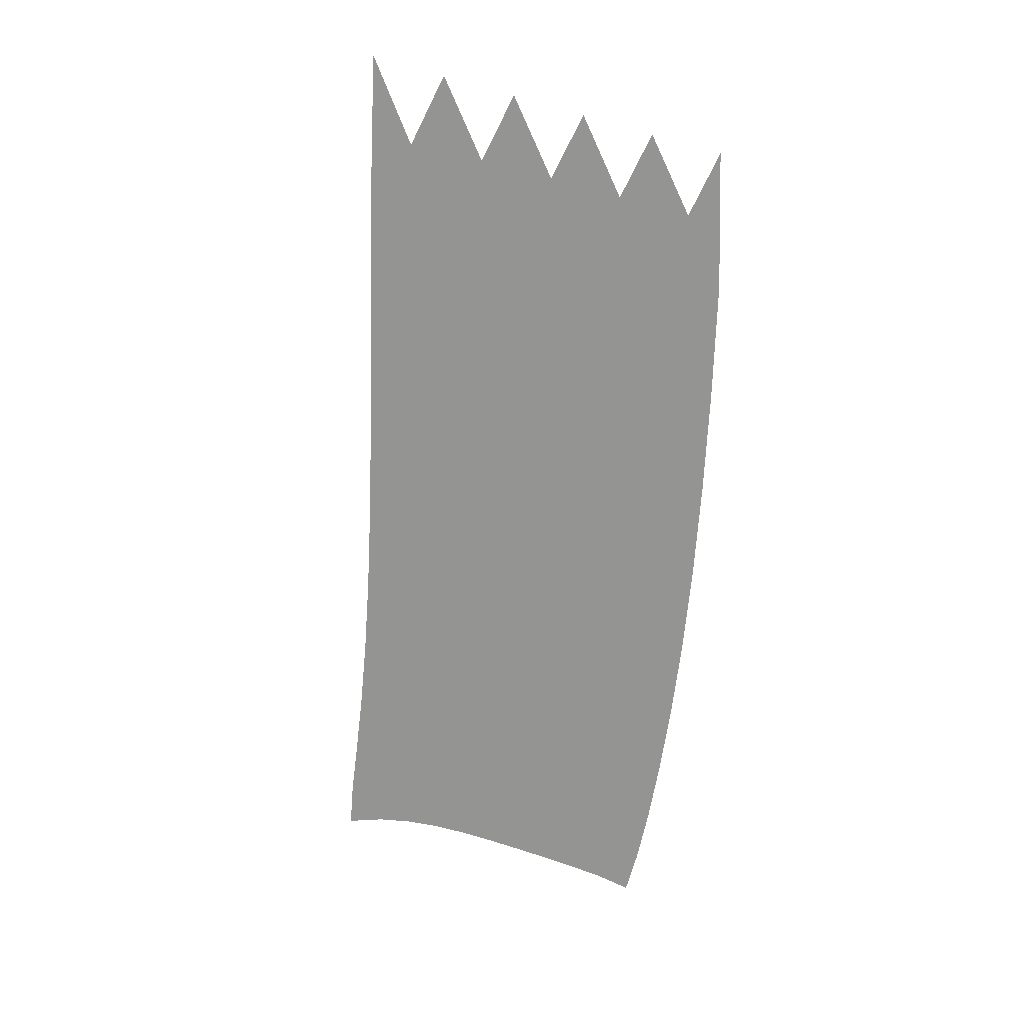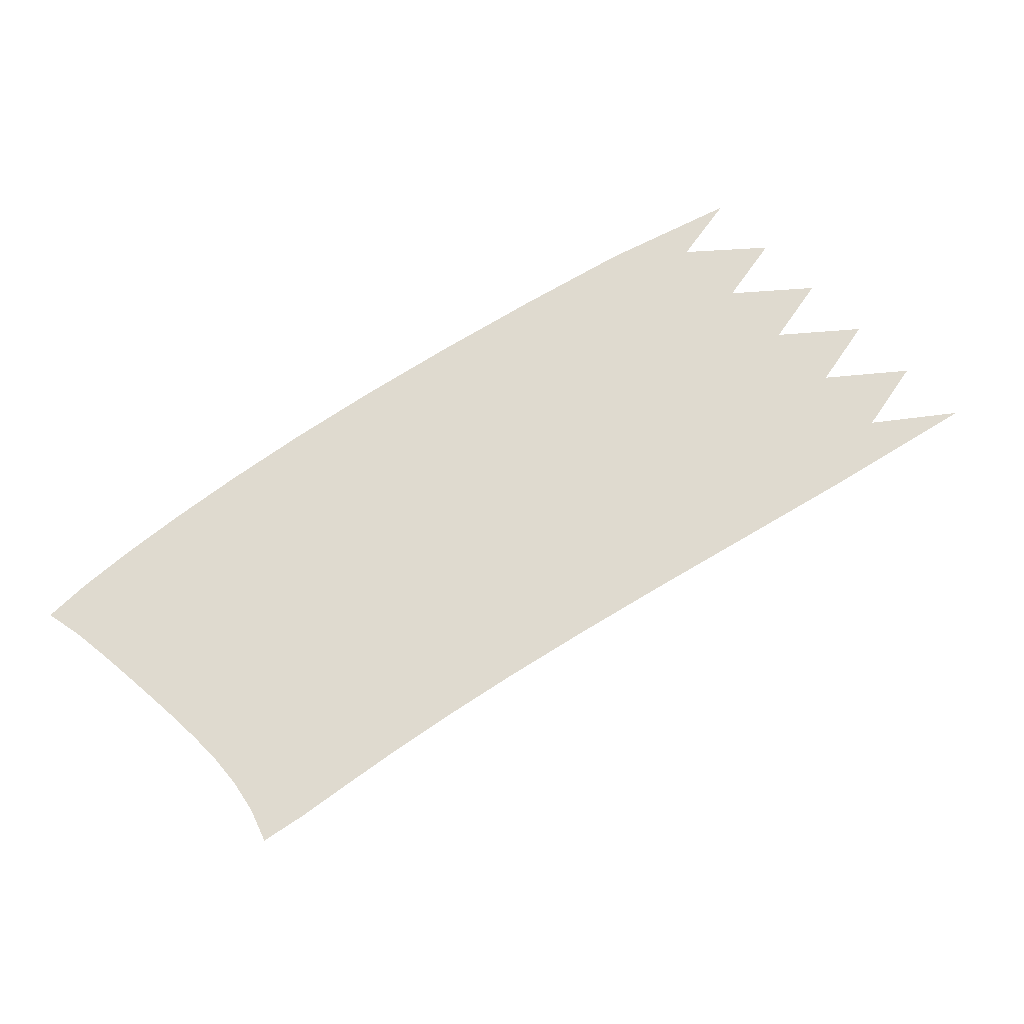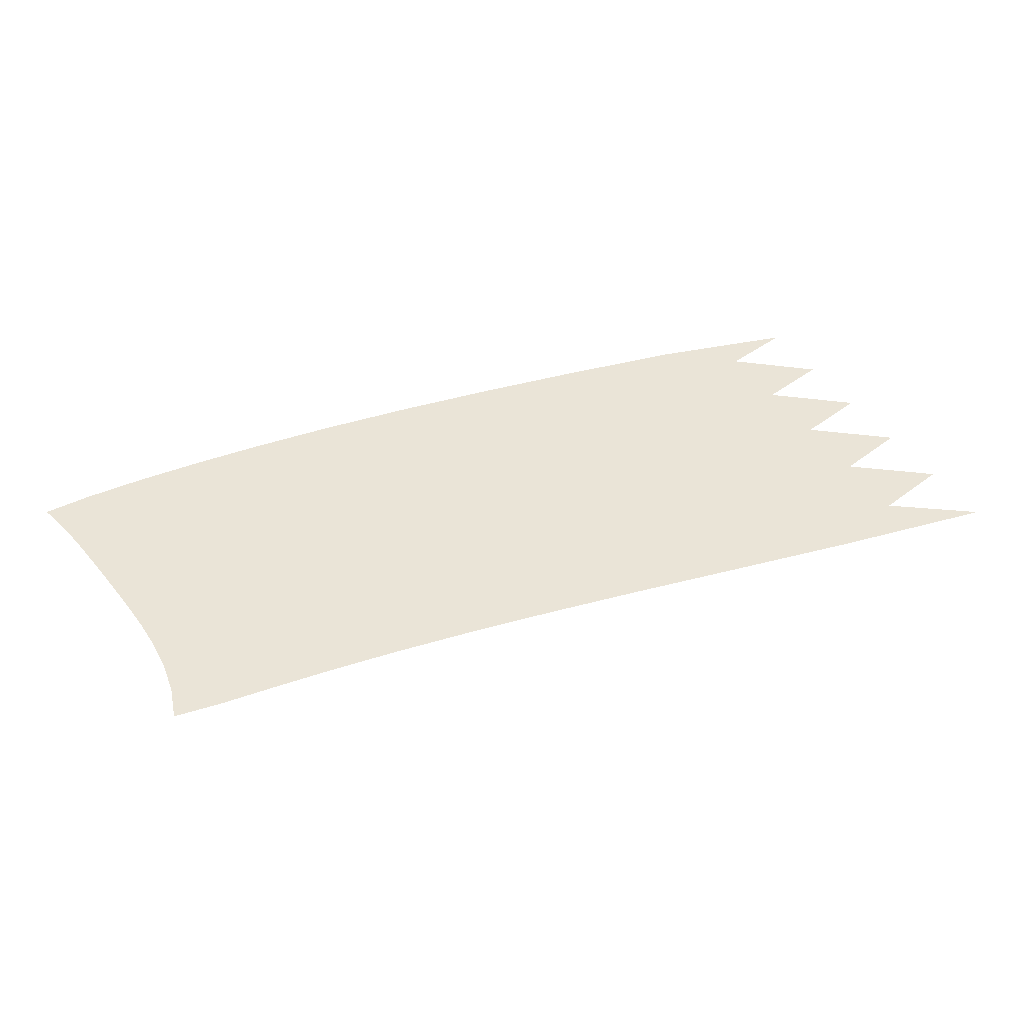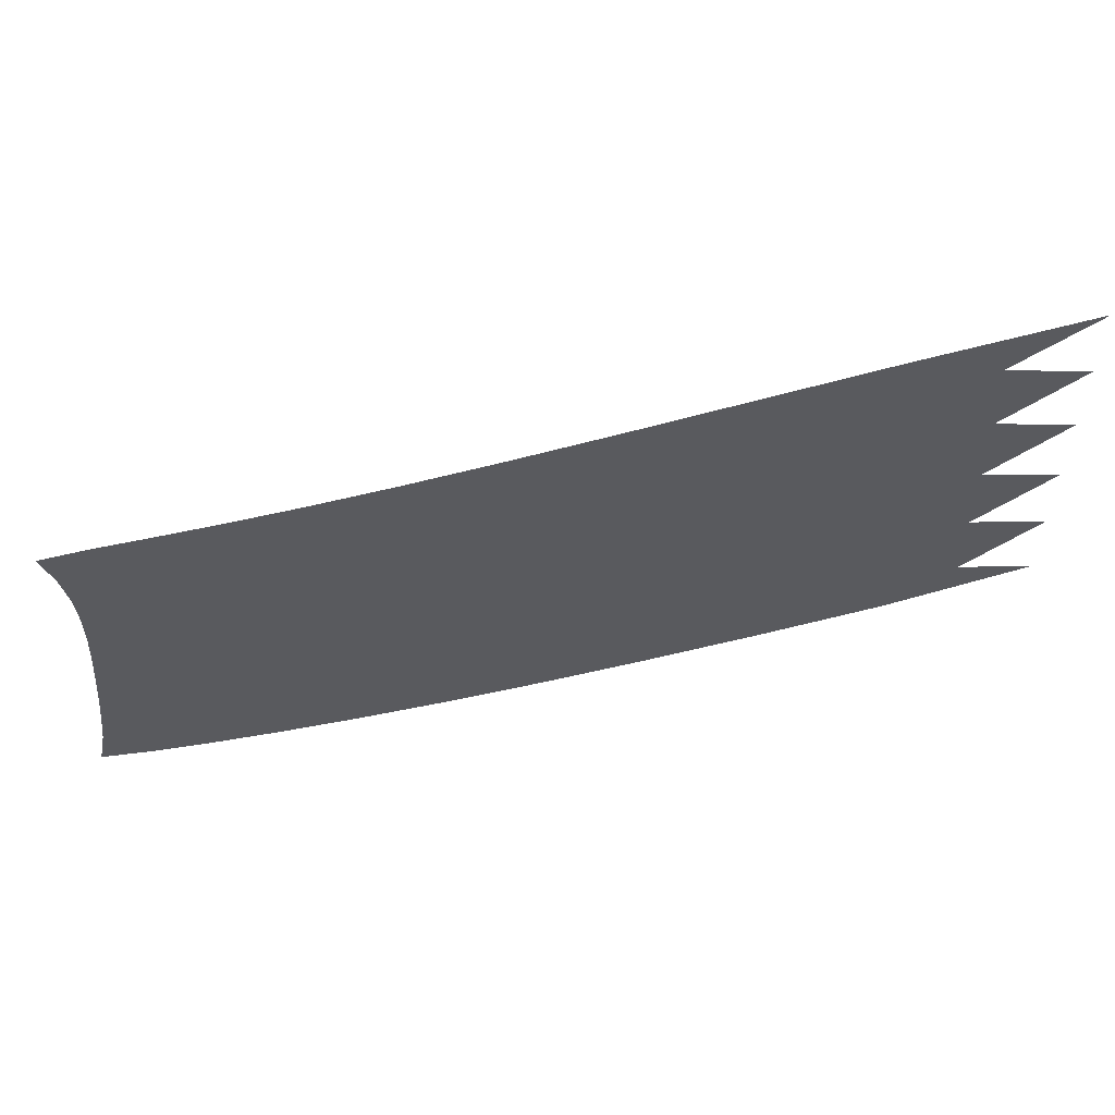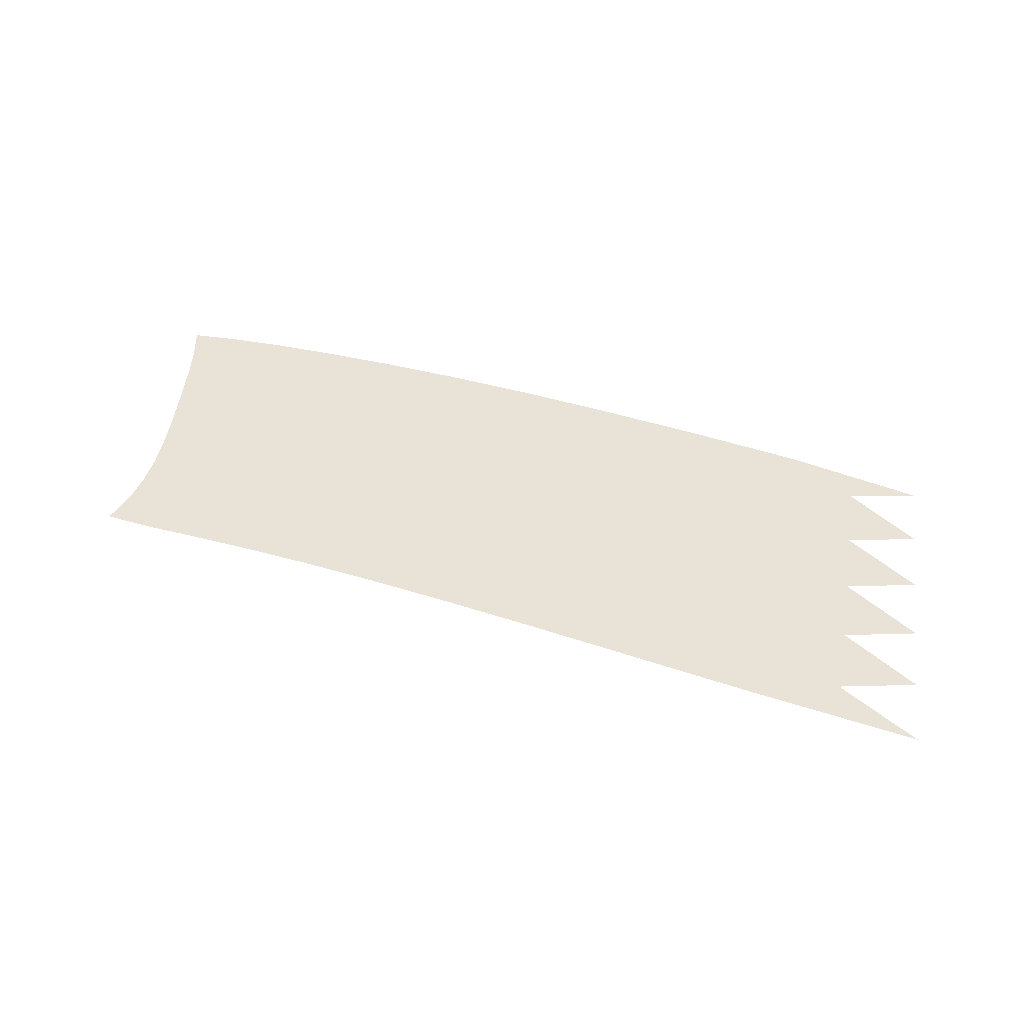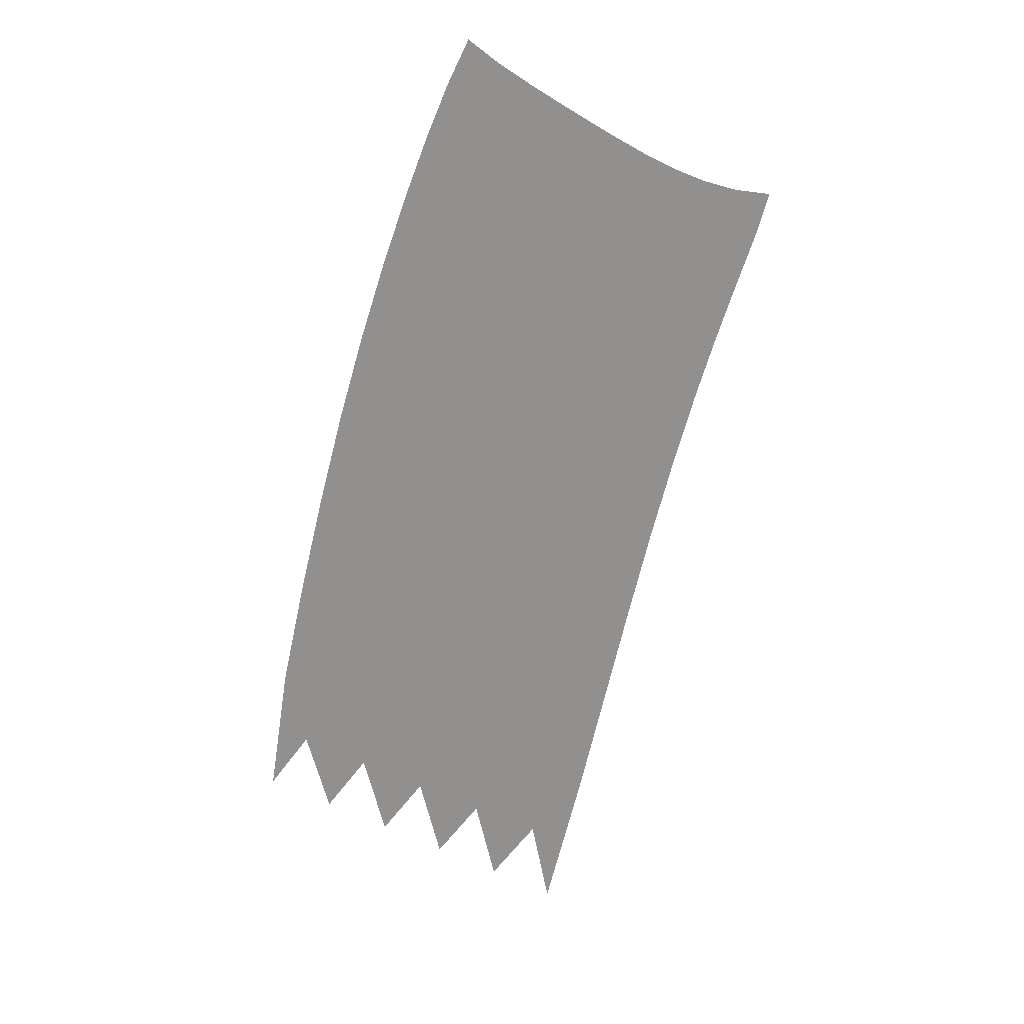
<metadata>
{"format":"obj","ext":"obj","renderer":"f3d","projection":"perspective","resolution":1024,"background":"white","views":[{"elev":-67.0,"azim":-105.6,"up":"+Z"},{"elev":70.9,"azim":135.5,"up":"+Z"},{"elev":43.6,"azim":148.8,"up":"+Z"},{"elev":56.9,"azim":172.9,"up":"+Y"},{"elev":41.4,"azim":-170.9,"up":"+Z"},{"elev":-65.7,"azim":63.6,"up":"+Z"}]}
</metadata>
<code>
v  0.007095  9.998  0
v  2.165  9.503  0
v  3.829  9.093  0
v  5.293  8.731  0
v  6.617  8.417  0
v  7.816  8.151  0
v  8.891  7.935  0
v  9.846  7.764  0
v  10.69  7.633  0
v  11.42  7.525  0
v  12.04  7.405  0
v  1.056  9.196  0
v  2.273  8.967  0
v  3.739  8.603  0
v  5.157  8.253  0
v  6.472  7.942  0
v  7.672  7.677  0
v  8.752  7.459  0
v  9.713  7.287  0
v  10.55  7.154  0
v  11.28  7.048  0
v  11.88  6.944  0
v  0.0128  8.997  0
v  2.003  8.491  0
v  3.608  8.106  0
v  5.049  7.761  0
v  6.368  7.455  0
v  7.571  7.192  0
v  8.655  6.976  0
v  9.621  6.804  0
v  10.47  6.672  0
v  11.19  6.573  0
v  11.79  6.494  0
v  1.004  8.189  0
v  2.172  7.954  0
v  3.6  7.601  0
v  4.998  7.261  0
v  6.306  6.959  0
v  7.509  6.7  0
v  8.597  6.486  0
v  9.569  6.317  0
v  10.42  6.19  0
v  11.15  6.101  0
v  11.76  6.046  0
v  0.01235  7.997  0
v  1.951  7.478  0
v  3.528  7.094  0
v  4.954  6.756  0
v  6.27  6.457  0
v  7.476  6.203  0
v  8.57  5.994  0
v  9.548  5.83  0
v  10.41  5.709  0
v  11.14  5.631  0
v  11.76  5.595  0
v  0.9872  7.181  0
v  2.142  6.94  0
v  3.557  6.584  0
v  4.949  6.247  0
v  6.259  5.952  0
v  7.468  5.702  0
v  8.567  5.499  0
v  9.552  5.342  0
v  10.42  5.229  0
v  11.16  5.161  0
v  11.79  5.141  0
v  0.01224  6.996  0
v  1.938  6.463  0
v  3.51  6.074  0
v  4.937  5.735  0
v  6.259  5.443  0
v  7.475  5.198  0
v  8.581  5.001  0
v  9.572  4.852  0
v  10.44  4.747  0
v  11.19  4.687  0
v  11.82  4.678  0
v  0.9848  6.172  0
v  2.135  5.922  0
v  3.551  5.56  0
v  4.95  5.222  0
v  6.271  4.931  0
v  7.494  4.691  0
v  8.607  4.5  0
v  9.604  4.357  0
v  10.48  4.259  0
v  11.23  4.205  0
v  11.86  4.202  0
v  0.01217  5.996  0
v  1.93  5.445  0
v  3.504  5.047  0
v  4.944  4.707  0
v  6.282  4.417  0
v  7.516  4.18  0
v  8.638  3.995  0
v  9.642  3.857  0
v  10.52  3.762  0
v  11.28  3.711  0
v  11.91  3.712  0
v  0.9729  5.163  0
v  2.109  4.897  0
v  3.529  4.528  0
v  4.946  4.19  0
v  6.291  3.902  0
v  7.538  3.667  0
v  8.671  3.485  0
v  9.683  3.351  0
v  10.57  3.257  0
v  11.34  3.205  0
v  11.97  3.208  0
v  0.006001  4.999  0
v  1.858  4.41  0
v  3.444  4.013  0
v  4.912  3.674  0
v  6.284  3.386  0
v  7.551  3.153  0
v  8.7  2.973  0
v  9.725  2.841  0
v  10.63  2.749  0
v  11.41  2.695  0
v  12.08  2.686  0
f 1 2 13
f 1 13 12
f 2 3 14
f 2 14 13
f 3 4 15
f 3 15 14
f 4 5 16
f 4 16 15
f 5 6 17
f 5 17 16
f 6 7 18
f 6 18 17
f 7 8 19
f 7 19 18
f 8 9 20
f 8 20 19
f 9 10 21
f 9 21 20
f 10 11 22
f 10 22 21
f 12 13 24
f 12 24 23
f 13 14 25
f 13 25 24
f 14 15 26
f 14 26 25
f 15 16 27
f 15 27 26
f 16 17 28
f 16 28 27
f 17 18 29
f 17 29 28
f 18 19 30
f 18 30 29
f 19 20 31
f 19 31 30
f 20 21 32
f 20 32 31
f 21 22 33
f 21 33 32
f 23 24 35
f 23 35 34
f 24 25 36
f 24 36 35
f 25 26 37
f 25 37 36
f 26 27 38
f 26 38 37
f 27 28 39
f 27 39 38
f 28 29 40
f 28 40 39
f 29 30 41
f 29 41 40
f 30 31 42
f 30 42 41
f 31 32 43
f 31 43 42
f 32 33 44
f 32 44 43
f 34 35 46
f 34 46 45
f 35 36 47
f 35 47 46
f 36 37 48
f 36 48 47
f 37 38 49
f 37 49 48
f 38 39 50
f 38 50 49
f 39 40 51
f 39 51 50
f 40 41 52
f 40 52 51
f 41 42 53
f 41 53 52
f 42 43 54
f 42 54 53
f 43 44 55
f 43 55 54
f 45 46 57
f 45 57 56
f 46 47 58
f 46 58 57
f 47 48 59
f 47 59 58
f 48 49 60
f 48 60 59
f 49 50 61
f 49 61 60
f 50 51 62
f 50 62 61
f 51 52 63
f 51 63 62
f 52 53 64
f 52 64 63
f 53 54 65
f 53 65 64
f 54 55 66
f 54 66 65
f 56 57 68
f 56 68 67
f 57 58 69
f 57 69 68
f 58 59 70
f 58 70 69
f 59 60 71
f 59 71 70
f 60 61 72
f 60 72 71
f 61 62 73
f 61 73 72
f 62 63 74
f 62 74 73
f 63 64 75
f 63 75 74
f 64 65 76
f 64 76 75
f 65 66 77
f 65 77 76
f 67 68 79
f 67 79 78
f 68 69 80
f 68 80 79
f 69 70 81
f 69 81 80
f 70 71 82
f 70 82 81
f 71 72 83
f 71 83 82
f 72 73 84
f 72 84 83
f 73 74 85
f 73 85 84
f 74 75 86
f 74 86 85
f 75 76 87
f 75 87 86
f 76 77 88
f 76 88 87
f 78 79 90
f 78 90 89
f 79 80 91
f 79 91 90
f 80 81 92
f 80 92 91
f 81 82 93
f 81 93 92
f 82 83 94
f 82 94 93
f 83 84 95
f 83 95 94
f 84 85 96
f 84 96 95
f 85 86 97
f 85 97 96
f 86 87 98
f 86 98 97
f 87 88 99
f 87 99 98
f 89 90 101
f 89 101 100
f 90 91 102
f 90 102 101
f 91 92 103
f 91 103 102
f 92 93 104
f 92 104 103
f 93 94 105
f 93 105 104
f 94 95 106
f 94 106 105
f 95 96 107
f 95 107 106
f 96 97 108
f 96 108 107
f 97 98 109
f 97 109 108
f 98 99 110
f 98 110 109
f 100 101 112
f 100 112 111
f 101 102 113
f 101 113 112
f 102 103 114
f 102 114 113
f 103 104 115
f 103 115 114
f 104 105 116
f 104 116 115
f 105 106 117
f 105 117 116
f 106 107 118
f 106 118 117
f 107 108 119
f 107 119 118
f 108 109 120
f 108 120 119
f 109 110 121
f 109 121 120

</code>
